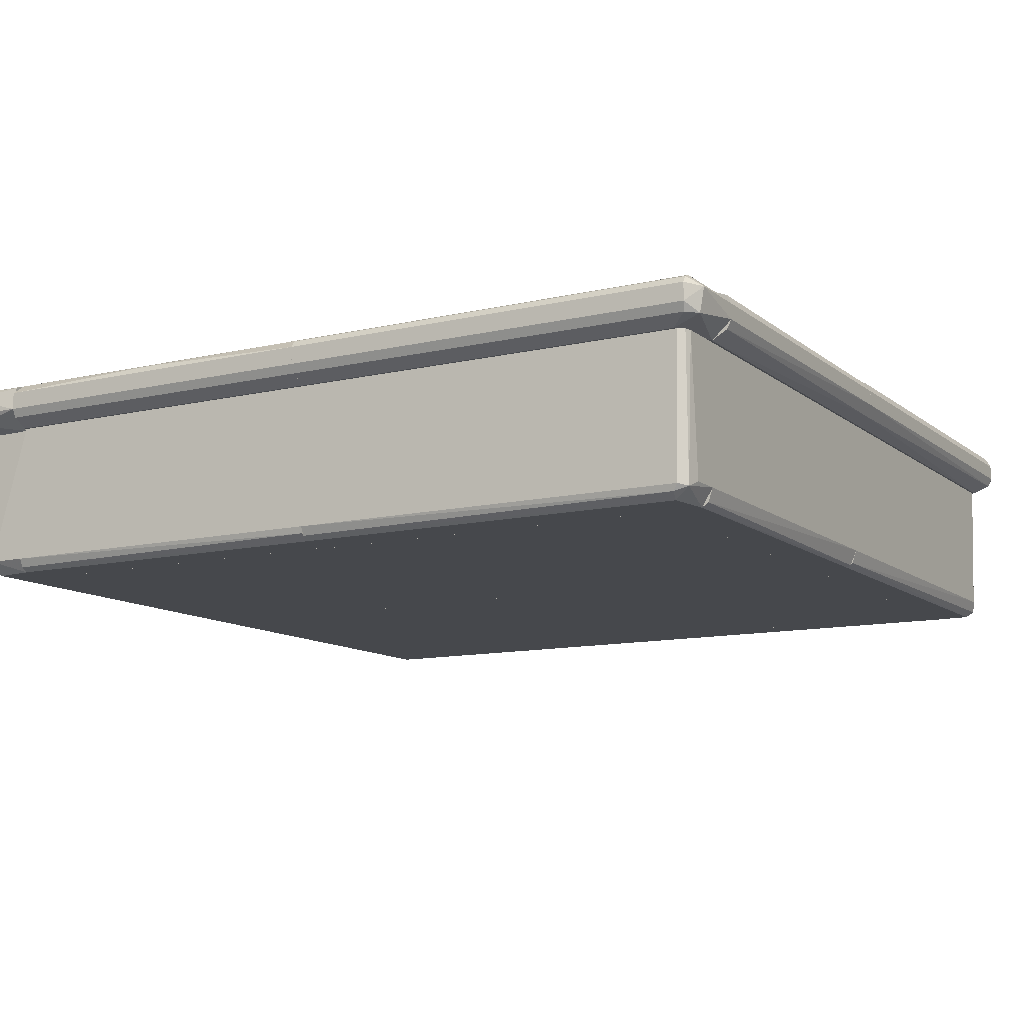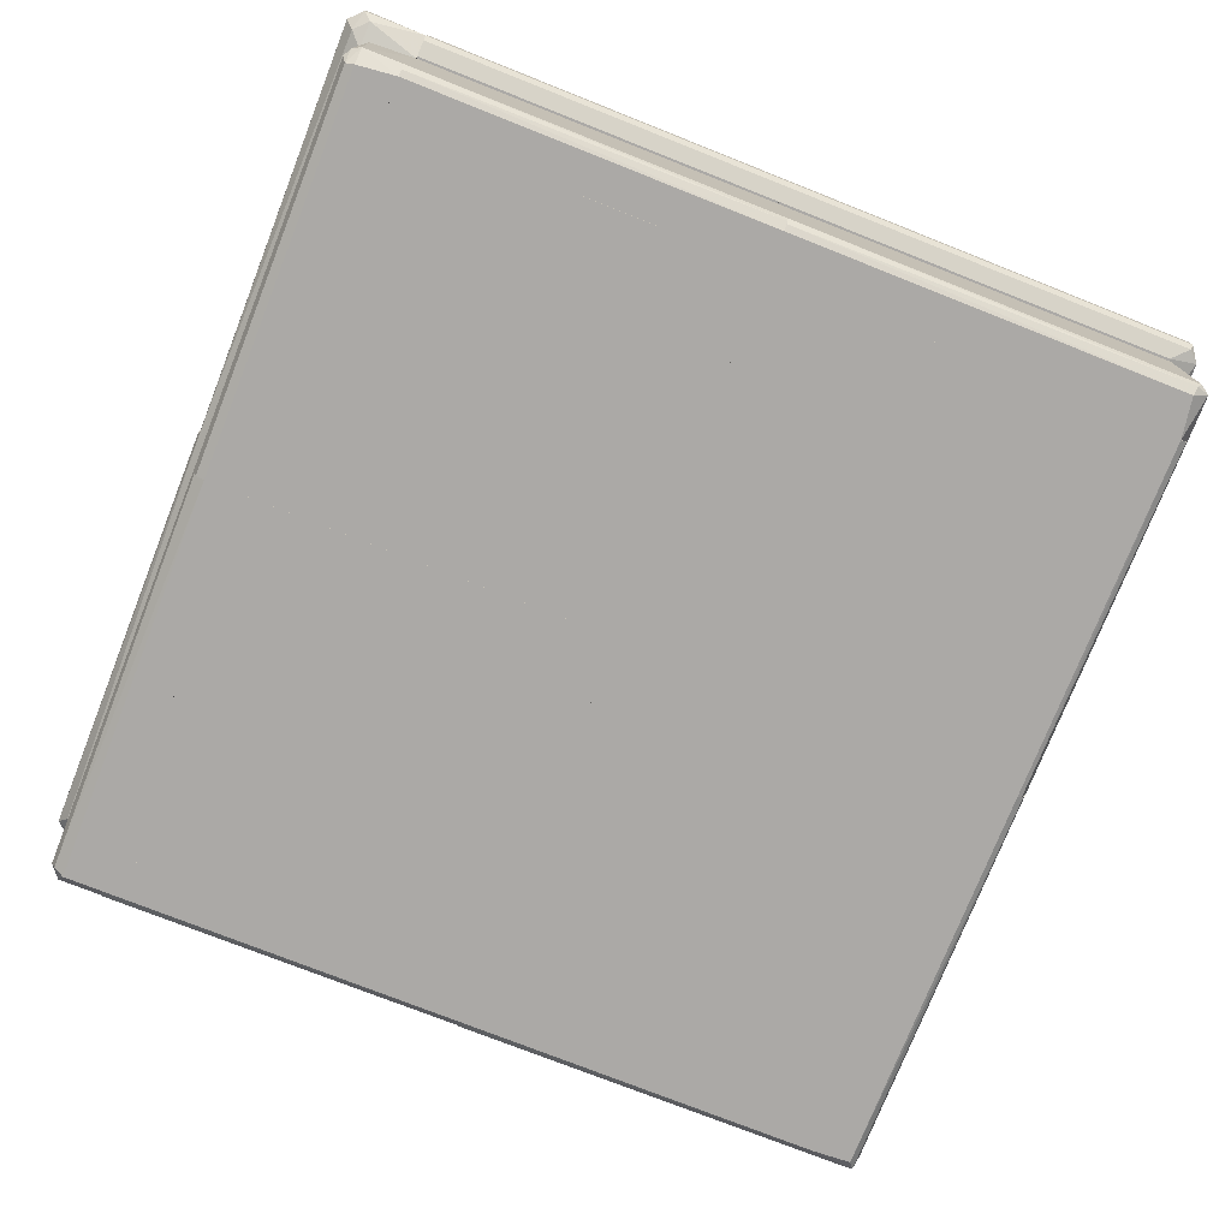
<metadata>
{"format":"obj","ext":"obj","renderer":"f3d","projection":"perspective","resolution":1024,"background":"white","views":[{"elev":-11.4,"azim":29.7,"up":"+Z"},{"elev":-75.6,"azim":-21.6,"up":"+Z"}]}
</metadata>
<code>
o convex_0
v -0.1288 -0.1293 -0.01714
v -0.1165 -0.001871 0.02513
v -0.1138 -0.001871 -0.008954
v -0.1138 -0.1307 0.02513
v -0.1301 -0.001871 0.0224
v -0.1301 -0.1253 0.02513
v -0.1301 -0.001871 -0.01782
v -0.1138 -0.1273 -0.0226
v -0.1138 -0.001871 -0.0226
v -0.126 -0.126 -0.0226
v -0.1301 -0.1266 -0.01782
v -0.126 -0.001871 -0.0226
v -0.1294 -0.001871 0.02513
v -0.1281 -0.13 0.02513
v -0.1138 -0.1307 -0.0185
v -0.1288 -0.1253 -0.02123
v -0.126 -0.1307 -0.0185
v -0.1138 -0.1171 0.02513
v -0.1288 -0.001871 -0.02123
f 12 16 19
f 2 3 5
f 4 2 6
f 5 3 7
f 6 5 7
f 3 4 8
f 7 3 9
f 3 8 9
f 9 8 10
f 6 7 11
f 7 9 12
f 9 10 12
f 2 5 13
f 6 2 13
f 5 6 13
f 4 6 14
f 11 1 14
f 6 11 14
f 8 4 15
f 1 11 16
f 12 10 16
f 10 8 17
f 14 1 17
f 4 14 17
f 15 4 17
f 8 15 17
f 1 16 17
f 16 10 17
f 3 2 18
f 4 3 18
f 2 4 18
f 11 7 19
f 7 12 19
f 16 11 19
o convex_1
v -0.1178 -0.001871 0.03877
v -0.1369 -0.1335 0.03195
v -0.1369 -0.1335 0.03468
v -0.1138 -0.1376 0.03127
v -0.1301 -0.001871 0.02513
v -0.1356 -0.001871 0.03877
v -0.1138 -0.1328 0.04013
v -0.1138 -0.1171 0.02513
v -0.1165 -0.001871 0.02513
v -0.1301 -0.1273 0.02513
v -0.1322 -0.1335 0.04013
v -0.1363 -0.001871 0.02991
v -0.1315 -0.001871 0.04013
v -0.1165 -0.001871 0.03468
v -0.1342 -0.1314 0.02786
v -0.1213 -0.001871 0.04013
v -0.1369 -0.001871 0.03672
v -0.1356 -0.1321 0.03877
v -0.1138 -0.1307 0.02513
v -0.1328 -0.1376 0.03127
v -0.1322 -0.1376 0.03672
v -0.1138 -0.1219 0.04013
v -0.1301 -0.1355 0.02786
v -0.1138 -0.1362 0.03877
f 30 40 43
f 20 24 25
f 26 23 27
f 27 24 28
f 24 20 28
f 24 27 29
f 25 24 31
f 20 25 32
f 25 30 32
f 30 26 32
f 27 28 33
f 28 20 33
f 24 29 34
f 21 31 34
f 31 24 34
f 20 32 35
f 32 26 35
f 21 22 36
f 31 21 36
f 25 31 36
f 30 25 37
f 36 22 37
f 25 36 37
f 27 23 38
f 29 27 38
f 22 21 39
f 21 34 39
f 39 23 40
f 37 22 40
f 30 37 40
f 22 39 40
f 26 27 41
f 33 20 41
f 27 33 41
f 20 35 41
f 35 26 41
f 34 29 42
f 38 23 42
f 29 38 42
f 39 34 42
f 23 39 42
f 23 26 43
f 26 30 43
f 40 23 43
o convex_2
v -0.1138 -0.1157 -0.008962
v 0.000114 -0.001878 -0.009642
v 0.000114 -0.001878 -0.0226
v 0.000114 -0.1157 -0.008962
v 0.000114 -0.1157 -0.0226
v -0.1138 -0.001889 -0.0226
v -0.1138 -0.1157 -0.0226
v -0.1138 -0.001889 -0.009643
f 49 44 51
f 46 45 47
f 45 44 47
f 47 44 48
f 46 47 48
f 46 48 49
f 45 46 49
f 44 49 50
f 48 44 50
f 49 48 50
f 44 45 51
f 45 49 51
o convex_3
v -0.1294 -0.001871 -0.01987
v -0.1219 0.1297 0.02445
v -0.124 0.1297 0.02445
v -0.1253 0.1263 -0.0226
v -0.1131 -0.001871 -0.0226
v -0.1294 -0.001871 0.02445
v -0.1131 0.129 0.02445
v -0.1165 -0.001871 0.02445
v -0.1131 0.1263 -0.0226
v -0.1301 0.1243 0.02308
v -0.1301 0.1256 -0.01782
v -0.1301 -0.001871 -0.01782
v -0.1131 -0.001871 -0.009637
v -0.126 -0.001871 -0.0226
v -0.1301 -0.001871 0.0224
v -0.1267 0.129 -0.01918
v -0.1131 0.129 -0.01918
v -0.1288 0.1283 0.02445
v -0.1288 0.1249 -0.02123
v -0.1131 0.1161 0.02445
f 59 64 71
f 53 54 57
f 52 56 57
f 53 57 58
f 58 57 59
f 57 56 59
f 56 55 60
f 58 56 60
f 61 62 63
f 52 57 63
f 62 52 63
f 56 58 64
f 59 56 64
f 56 52 65
f 55 56 65
f 57 61 66
f 61 63 66
f 63 57 66
f 54 53 67
f 60 55 67
f 53 58 68
f 58 60 68
f 67 53 68
f 60 67 68
f 57 54 69
f 61 57 69
f 62 61 69
f 54 67 69
f 67 62 69
f 52 62 70
f 65 52 70
f 55 65 70
f 67 55 70
f 62 67 70
f 58 59 71
f 64 58 71
o convex_4
v -0.1131 0.1338 0.03945
v -0.1369 -0.001871 0.03195
v -0.1363 -0.001871 0.02991
v -0.1369 0.1324 0.03195
v -0.1131 0.1297 0.02445
v -0.1185 -0.001871 0.03945
v -0.1165 -0.001871 0.02445
v -0.1356 0.1311 0.03877
v -0.1294 0.127 0.02445
v -0.1315 -0.001871 0.04013
v -0.1294 -0.001871 0.02445
v -0.1131 0.1209 0.04013
v -0.1369 -0.001871 0.03672
v -0.1315 0.1317 0.04013
v -0.1165 -0.001871 0.03468
v -0.1322 0.1365 0.03195
v -0.1342 0.129 0.02786
v -0.1131 0.1365 0.03195
v -0.1369 0.1317 0.03672
v -0.1131 0.1161 0.02445
v -0.1356 -0.001871 0.03877
v -0.1213 -0.001871 0.04013
v -0.1328 0.1358 0.0374
v -0.1308 0.1345 0.02854
v -0.1172 -0.001871 0.03809
f 86 83 96
f 74 73 75
f 73 74 77
f 77 74 78
f 76 78 80
f 73 77 81
f 78 74 82
f 80 78 82
f 76 72 83
f 75 73 84
f 73 81 84
f 79 81 85
f 83 72 85
f 81 83 85
f 77 78 86
f 74 75 88
f 82 74 88
f 80 82 88
f 72 76 89
f 75 84 90
f 84 79 90
f 78 76 91
f 76 83 91
f 86 78 91
f 83 86 91
f 81 79 92
f 79 84 92
f 84 81 92
f 81 77 93
f 77 83 93
f 83 81 93
f 85 72 94
f 79 85 94
f 87 75 94
f 72 89 94
f 89 87 94
f 75 90 94
f 90 79 94
f 76 80 95
f 75 87 95
f 88 75 95
f 80 88 95
f 89 76 95
f 87 89 95
f 83 77 96
f 77 86 96
o convex_5
v 0.000114 0.114 -0.009641
v -0.1131 -0.001871 -0.0226
v 0.000114 -0.001871 -0.0226
v -0.1131 0.114 -0.0226
v -0.1131 -0.001871 -0.009641
v 0.000114 -0.001871 -0.009641
v 0.000114 0.114 -0.0226
v -0.1131 0.114 -0.009641
f 100 101 104
f 99 98 100
f 98 99 101
f 100 98 101
f 99 97 102
f 97 101 102
f 101 99 102
f 97 99 103
f 99 100 103
f 100 97 103
f 97 100 104
f 101 97 104
o convex_6
v 0.1297 -0.1294 0.02581
v 0.000114 -0.1273 -0.02259
v 0.000114 -0.1294 -0.02123
v 0.000114 -0.1178 0.02581
v 0.1269 -0.1144 -0.02259
v 0.1303 -0.1144 0.02581
v 0.000114 -0.1144 -0.02259
v 0.1269 -0.1307 -0.0185
v 0.000114 -0.1307 0.02581
v 0.1276 -0.1307 0.02581
v 0.000114 -0.1307 -0.0185
v 0.1249 -0.1273 -0.02259
v 0.000114 -0.1144 -0.008956
v 0.1303 -0.1239 -0.01713
v 0.1167 -0.1144 0.02581
v 0.1303 -0.1144 -0.01713
v 0.1297 -0.1287 -0.01918
v 0.1256 -0.1301 -0.02055
v 0.1303 -0.1273 0.02581
f 105 121 123
f 106 107 108
f 108 105 110
f 110 109 111
f 106 108 111
f 109 106 111
f 108 107 113
f 105 108 113
f 113 112 114
f 112 105 114
f 105 113 114
f 113 107 115
f 112 113 115
f 107 106 116
f 106 109 116
f 110 111 117
f 111 108 117
f 108 110 119
f 117 108 119
f 110 117 119
f 109 110 120
f 110 118 120
f 120 118 121
f 105 112 121
f 116 109 121
f 109 120 121
f 116 121 122
f 115 107 122
f 112 115 122
f 107 116 122
f 121 112 122
f 110 105 123
f 118 110 123
f 121 118 123
o convex_7
v 0.1174 -0.1144 0.03809
v 0.1372 -0.1144 0.03604
v 0.1372 -0.1328 0.03604
v 0.000114 -0.1314 0.02581
v 0.000114 -0.1328 0.04013
v 0.000114 -0.1178 0.02581
v 0.131 -0.1144 0.02581
v 0.1324 -0.1362 0.02854
v 0.000114 -0.1185 0.03877
v 0.1324 -0.1328 0.04013
v 0.000114 -0.1376 0.03672
v 0.1324 -0.1144 0.04013
v 0.1331 -0.1376 0.03672
v 0.1269 -0.1314 0.02581
v 0.000114 -0.1376 0.03127
v 0.000114 -0.1219 0.04013
v 0.1331 -0.1362 0.03877
v 0.1358 -0.1328 0.02854
v 0.000114 -0.1362 0.02854
v 0.1331 -0.1376 0.03127
v 0.000114 -0.1178 0.0374
v 0.000114 -0.1362 0.03877
v 0.1372 -0.1144 0.03127
v 0.1167 -0.1144 0.02581
f 129 144 147
f 127 128 129
f 124 125 130
f 127 129 130
f 129 128 132
f 126 125 133
f 128 127 134
f 125 124 135
f 133 125 135
f 128 133 135
f 127 130 137
f 131 127 137
f 134 127 138
f 136 134 138
f 132 128 139
f 135 132 139
f 128 135 139
f 126 133 140
f 133 128 140
f 136 126 140
f 134 136 140
f 137 130 141
f 131 137 141
f 127 131 142
f 138 127 142
f 131 138 142
f 126 136 143
f 138 131 143
f 136 138 143
f 141 126 143
f 131 141 143
f 129 132 144
f 135 124 144
f 132 135 144
f 128 134 145
f 140 128 145
f 134 140 145
f 125 126 146
f 130 125 146
f 126 141 146
f 141 130 146
f 124 130 147
f 130 129 147
f 144 124 147
o convex_8
v 0.000114 -0.1144 -0.0226
v 0.1147 -0.000507 -0.009641
v 0.1147 -0.1144 -0.009641
v 0.1147 -0.000507 -0.0226
v 0.000114 -0.000507 -0.009641
v 0.1147 -0.1144 -0.0226
v 0.000114 -0.1144 -0.009641
v 0.000114 -0.000507 -0.0226
f 152 151 155
f 149 150 151
f 150 149 152
f 149 151 152
f 150 148 153
f 151 150 153
f 148 151 153
f 148 150 154
f 152 148 154
f 150 152 154
f 151 148 155
f 148 152 155
o convex_9
v 0.000114 -0.000507 -0.009643
v 0.1153 0.1147 -0.009643
v 0.1153 0.1147 -0.0226
v 0.1153 -0.000507 -0.0226
v 0.000114 0.1147 -0.0226
v 0.000114 0.1147 -0.008962
v 0.1153 0.007681 -0.008962
v 0.000114 -0.000507 -0.0226
v 0.1153 -0.000507 -0.009643
v 0.1147 0.1147 -0.008962
f 161 162 165
f 158 157 159
f 157 158 160
f 158 159 160
f 160 156 161
f 157 160 161
f 159 157 162
f 161 156 162
f 159 156 163
f 156 160 163
f 160 159 163
f 156 159 164
f 159 162 164
f 162 156 164
f 157 161 165
f 162 157 165
o convex_10
v 0.1153 0.1263 -0.02259
v 0.1297 0.129 0.02581
v 0.1303 0.129 0.02581
v 0.1303 -0.000507 0.02581
v 0.1153 0.1154 0.02581
v 0.1269 -0.000507 -0.02259
v 0.1153 -0.000507 -0.008955
v 0.1303 0.1249 -0.01714
v 0.1167 -0.000507 0.02581
v 0.1153 -0.000507 -0.02259
v 0.1303 -0.000507 -0.01714
v 0.1153 0.1297 0.02581
v 0.129 0.1283 -0.02055
v 0.1269 0.1256 -0.02259
v 0.1153 0.129 -0.01918
v 0.129 -0.000507 -0.02123
v 0.1276 0.129 -0.01918
f 178 180 182
f 168 167 169
f 169 167 170
f 170 166 172
f 171 169 172
f 168 169 173
f 169 170 174
f 170 172 174
f 172 169 174
f 166 171 175
f 172 166 175
f 171 172 175
f 169 171 176
f 173 169 176
f 167 168 177
f 166 170 177
f 170 167 177
f 168 173 178
f 171 166 179
f 166 178 179
f 166 177 180
f 178 166 180
f 176 171 181
f 173 176 181
f 178 173 181
f 171 179 181
f 179 178 181
f 177 168 182
f 168 178 182
f 180 177 182
o convex_11
v 0.1358 0.1338 0.0374
v 0.1153 0.1154 0.02581
v 0.1153 0.1154 0.03604
v 0.1372 -0.000507 0.03127
v 0.1194 -0.000507 0.03945
v 0.1167 -0.000507 0.02581
v 0.131 0.1297 0.02581
v 0.1153 0.1318 0.04013
v 0.1324 -0.000507 0.04013
v 0.131 -0.000507 0.02581
v 0.1358 0.1324 0.02854
v 0.1324 0.1318 0.04013
v 0.1153 0.1352 0.02922
v 0.1358 -0.000507 0.03877
v 0.1167 -0.000507 0.03399
v 0.1372 0.1318 0.03604
v 0.1351 -0.000507 0.02786
v 0.1331 0.1365 0.03536
v 0.1222 -0.000507 0.04013
v 0.1372 0.1324 0.03127
v 0.1372 -0.000507 0.03604
v 0.1358 0.1311 0.03877
v 0.1153 0.1304 0.02581
v 0.1174 -0.000507 0.0374
v 0.1153 0.1359 0.0374
v 0.1351 0.1352 0.02922
f 205 195 208
f 185 184 188
f 186 187 188
f 188 184 189
f 184 185 190
f 187 186 191
f 186 188 192
f 188 189 192
f 190 191 194
f 184 190 195
f 191 186 196
f 194 191 196
f 185 188 197
f 188 187 197
f 190 185 197
f 186 192 199
f 192 189 199
f 189 193 199
f 193 186 199
f 194 183 200
f 190 187 201
f 187 191 201
f 191 190 201
f 186 193 202
f 183 198 202
f 198 186 202
f 196 186 203
f 186 198 203
f 198 196 203
f 183 194 204
f 194 196 204
f 198 183 204
f 196 198 204
f 189 184 205
f 184 195 205
f 187 190 206
f 197 187 206
f 190 197 206
f 190 194 207
f 195 190 207
f 194 200 207
f 200 195 207
f 193 189 208
f 200 183 208
f 195 200 208
f 202 193 208
f 183 202 208
f 189 205 208
o convex_12
v 0.000114 -0.1307 0.02581
v -0.1138 -0.1273 -0.02259
v -0.1138 -0.1294 -0.02123
v -0.1138 -0.1171 0.02581
v 0.000114 -0.1157 -0.02259
v 0.000114 -0.1301 -0.02055
v -0.1138 -0.1307 0.02581
v 0.000114 -0.1178 0.02581
v -0.1138 -0.1157 -0.02259
v -0.1138 -0.1307 -0.0185
v 0.000114 -0.1157 -0.008274
v 0.000114 -0.1307 -0.0185
v 0.000114 -0.1273 -0.02259
v -0.1138 -0.1157 -0.008274
f 219 217 222
f 210 211 212
f 213 209 214
f 212 211 215
f 209 212 215
f 212 209 216
f 209 213 216
f 210 212 217
f 213 210 217
f 211 214 218
f 215 211 218
f 209 215 218
f 212 216 219
f 216 213 219
f 213 217 219
f 214 209 220
f 209 218 220
f 218 214 220
f 211 210 221
f 210 213 221
f 213 214 221
f 214 211 221
f 217 212 222
f 212 219 222
o convex_13
v -0.05851 -0.1362 0.03877
v -0.1131 -0.1171 0.03672
v -0.1131 -0.1171 0.02581
v 0.000103 -0.1178 0.0374
v 0.000103 -0.1314 0.02581
v -0.1137 -0.1362 0.02854
v 0.000103 -0.1376 0.03672
v 0.000103 -0.1178 0.02581
v -0.1137 -0.1328 0.04013
v 0.000103 -0.1219 0.04013
v -0.1137 -0.1219 0.04013
v -0.1137 -0.1314 0.02581
v 0.000103 -0.1362 0.02854
v -0.1137 -0.1376 0.03672
v 0.000103 -0.1328 0.04013
v -0.1137 -0.1376 0.03127
v -0.1137 -0.1185 0.03877
v 0.000103 -0.1376 0.03127
v 0.000103 -0.1185 0.03877
f 239 233 241
f 225 224 226
f 227 226 229
f 225 226 230
f 226 227 230
f 227 225 230
f 229 226 232
f 231 232 233
f 228 231 233
f 228 233 234
f 225 227 234
f 234 227 235
f 227 229 235
f 228 234 235
f 229 223 236
f 223 231 236
f 231 228 236
f 223 229 237
f 231 223 237
f 229 232 237
f 232 231 237
f 228 235 238
f 229 236 238
f 236 228 238
f 224 225 239
f 234 233 239
f 225 234 239
f 235 229 240
f 238 235 240
f 229 238 240
f 226 224 241
f 232 226 241
f 233 232 241
f 224 239 241
o convex_14
v 0.000114 0.129 -0.01918
v -0.1131 0.114 -0.0226
v -0.1131 0.114 -0.008956
v 0.000114 0.114 -0.0226
v 0.000114 0.1161 0.02445
v -0.1131 0.129 0.02445
v -0.1131 0.1284 -0.02123
v 0.000114 0.129 0.02445
v -0.1131 0.1161 0.02445
v 0.000114 0.1263 -0.0226
v -0.1131 0.129 -0.01918
v 0.000114 0.114 -0.008956
v -0.1131 0.1263 -0.0226
f 248 251 254
f 244 243 245
f 245 242 246
f 243 244 247
f 243 247 248
f 246 242 249
f 247 246 249
f 242 247 249
f 244 246 250
f 247 244 250
f 246 247 250
f 245 243 251
f 242 245 251
f 248 242 251
f 247 242 252
f 242 248 252
f 248 247 252
f 244 245 253
f 245 246 253
f 246 244 253
f 243 248 254
f 251 243 254
o convex_15
v -0.1131 0.1168 0.03809
v 0.000114 0.1365 0.03536
v 0.000114 0.1359 0.0374
v 0.000114 0.1161 0.02445
v -0.1131 0.1297 0.02445
v -0.1131 0.1359 0.0374
v 0.000114 0.1188 0.03945
v -0.1131 0.1161 0.02445
v 0.000114 0.129 0.02445
v -0.1131 0.1318 0.04013
v -0.1131 0.1352 0.02923
v 0.000114 0.1161 0.03672
v 0.000114 0.1318 0.04013
v 0.000114 0.1352 0.02923
v -0.1131 0.1209 0.04013
v -0.1131 0.1365 0.03195
v -0.111 0.1161 0.03672
v 0.000114 0.1215 0.04013
v 0.000114 0.1338 0.03945
v 0.000114 0.1365 0.03195
v 0.000114 0.1331 0.02718
f 265 268 275
f 256 257 258
f 257 256 260
f 259 255 260
f 258 257 261
f 255 259 262
f 259 258 262
f 256 258 263
f 258 259 263
f 260 255 264
f 259 260 265
f 258 261 266
f 261 255 266
f 262 258 266
f 261 257 267
f 256 263 268
f 255 261 269
f 264 255 269
f 267 264 269
f 260 256 270
f 265 260 270
f 268 265 270
f 255 262 271
f 266 255 271
f 262 266 271
f 261 267 272
f 269 261 272
f 267 269 272
f 257 260 273
f 260 264 273
f 267 257 273
f 264 267 273
f 256 268 274
f 270 256 274
f 268 270 274
f 263 259 275
f 259 265 275
f 268 263 275
o convex_16
v 0.1269 -0.1144 -0.02259
v 0.1303 -0.000507 0.02581
v 0.1303 -0.000507 -0.01714
v 0.1147 -0.000507 -0.009637
v 0.1167 -0.1144 0.02581
v 0.1303 -0.1144 0.02581
v 0.1147 -0.1144 -0.02259
v 0.1167 -0.000507 0.02581
v 0.1147 -0.000507 -0.02259
v 0.1303 -0.1144 -0.01713
v 0.1283 -0.000507 -0.02191
v 0.1147 -0.1069 -0.008955
v 0.129 -0.1144 -0.02123
v 0.1269 -0.000507 -0.02259
f 284 286 289
f 277 278 279
f 277 280 281
f 278 277 281
f 280 276 281
f 276 280 282
f 277 279 283
f 280 277 283
f 279 278 284
f 276 282 284
f 282 279 284
f 281 276 285
f 278 281 285
f 284 278 286
f 279 282 287
f 282 280 287
f 283 279 287
f 280 283 287
f 285 276 288
f 278 285 288
f 276 286 288
f 286 278 288
f 276 284 289
f 286 276 289
o convex_17
v 0.1344 -0.000507 0.03945
v 0.1167 -0.1144 0.02581
v 0.131 -0.1144 0.02581
v 0.1222 -0.1144 0.04013
v 0.1167 -0.000507 0.02581
v 0.1181 -0.000507 0.03877
v 0.1351 -0.000507 0.02786
v 0.1372 -0.1144 0.03604
v 0.1167 -0.1144 0.03604
v 0.1324 -0.1144 0.04013
v 0.1358 -0.1144 0.02854
v 0.1372 -0.000518 0.03127
v 0.131 -0.000507 0.02581
v 0.1222 -0.000507 0.04013
v 0.1372 -0.000518 0.03604
v 0.1167 -0.000507 0.03399
v 0.1358 -0.1144 0.03877
v 0.1181 -0.1144 0.03877
v 0.1324 -0.000507 0.04013
v 0.1372 -0.1144 0.03127
f 300 301 309
f 291 292 293
f 292 291 294
f 290 294 295
f 294 290 296
f 293 292 297
f 291 293 298
f 294 291 298
f 293 297 299
f 292 296 300
f 297 292 300
f 300 296 301
f 292 294 302
f 296 292 302
f 294 296 302
f 295 293 303
f 290 295 303
f 293 299 303
f 296 290 304
f 297 301 304
f 301 296 304
f 295 294 305
f 294 298 305
f 298 295 305
f 290 299 306
f 299 297 306
f 304 290 306
f 297 304 306
f 293 295 307
f 298 293 307
f 295 298 307
f 299 290 308
f 290 303 308
f 303 299 308
f 297 300 309
f 301 297 309
o convex_18
v 0.1153 0.129 -0.01919
v 0.000114 0.1147 -0.0226
v 0.000114 0.1147 -0.008954
v 0.1153 0.1147 -0.008954
v 0.000114 0.129 0.02513
v 0.1153 0.1161 0.02513
v 0.000114 0.129 -0.01919
v 0.1153 0.129 0.02513
v 0.000114 0.1161 0.02513
v 0.1153 0.1147 -0.0226
v 0.1153 0.1263 -0.0226
v 0.000114 0.1263 -0.0226
v 0.1153 0.1154 0.01286
v 0.000114 0.1284 -0.02123
f 320 321 323
f 312 311 313
f 311 312 314
f 313 310 315
f 314 310 316
f 311 314 316
f 310 314 317
f 314 315 317
f 315 310 317
f 314 312 318
f 315 314 318
f 313 311 319
f 310 313 319
f 319 311 320
f 310 319 320
f 311 316 321
f 320 311 321
f 312 313 322
f 313 315 322
f 318 312 322
f 315 318 322
f 316 310 323
f 310 320 323
f 321 316 323
o convex_19
v 0.000114 0.1161 0.03672
v 0.1153 0.1365 0.03536
v 0.1153 0.1359 0.0374
v 0.1153 0.1161 0.02513
v 0.000114 0.1331 0.02718
v 0.1153 0.1168 0.03877
v 0.000114 0.1338 0.03945
v 0.000114 0.1161 0.02513
v 0.1153 0.1297 0.02513
v 0.1153 0.1318 0.04013
v 0.000114 0.1215 0.04013
v 0.000114 0.1365 0.03195
v 0.1153 0.1352 0.02922
v 0.000114 0.1297 0.02513
v 0.1153 0.1215 0.04013
v 0.000114 0.1359 0.0374
v 0.1153 0.1161 0.03672
v 0.000114 0.1318 0.04013
v 0.000114 0.1175 0.03877
v 0.1153 0.1365 0.03195
f 336 335 343
f 325 326 327
f 327 326 329
f 328 324 330
f 327 324 331
f 324 328 331
f 325 327 332
f 327 331 332
f 329 326 333
f 326 330 333
f 330 324 334
f 328 330 335
f 332 328 336
f 325 332 336
f 328 335 336
f 331 328 337
f 328 332 337
f 332 331 337
f 329 333 338
f 333 334 338
f 334 329 338
f 326 325 339
f 330 326 339
f 325 335 339
f 335 330 339
f 324 327 340
f 329 324 340
f 327 329 340
f 333 330 341
f 330 334 341
f 334 333 341
f 324 329 342
f 334 324 342
f 329 334 342
f 335 325 343
f 325 336 343

</code>
